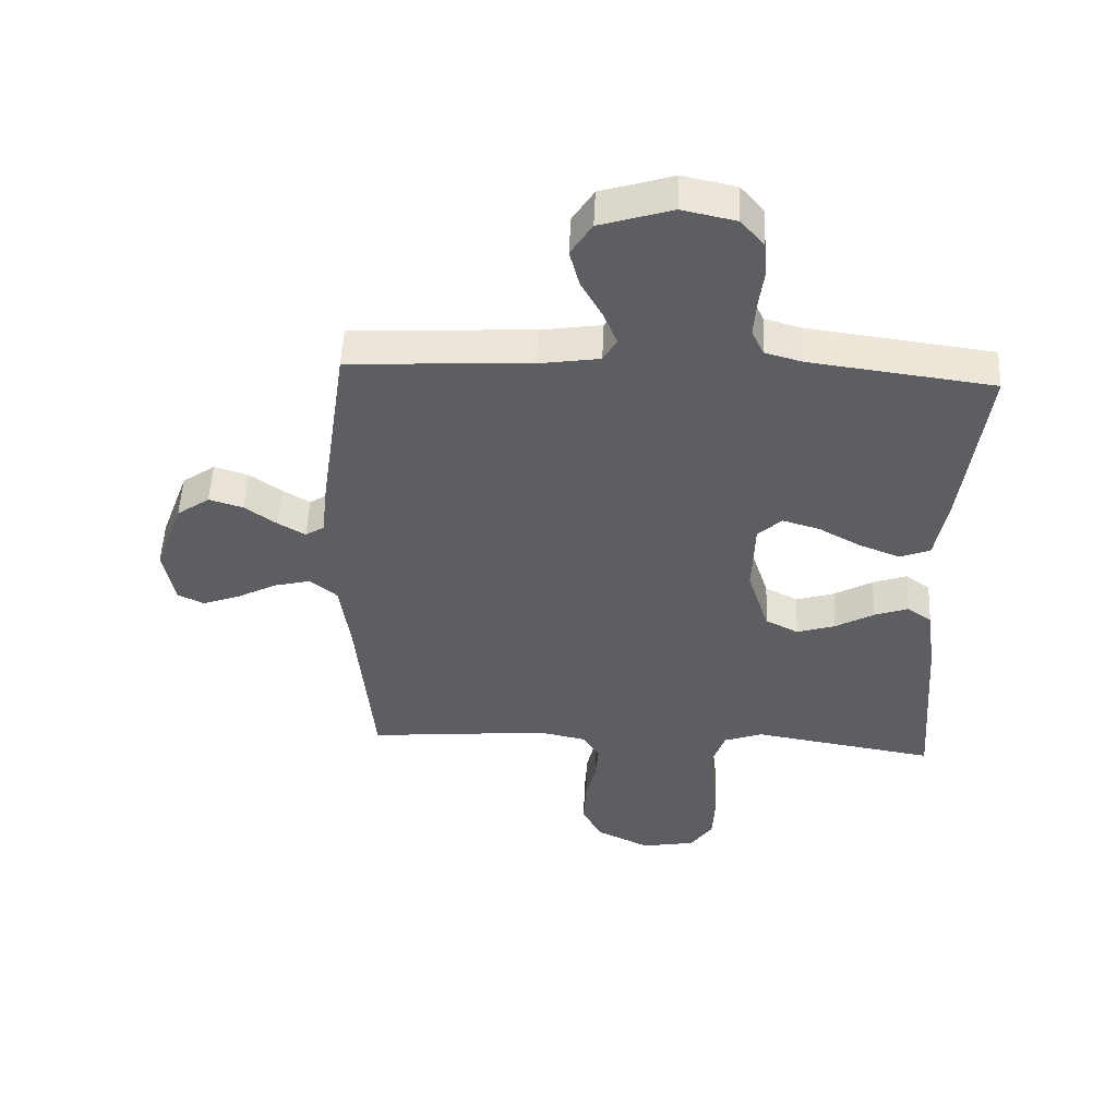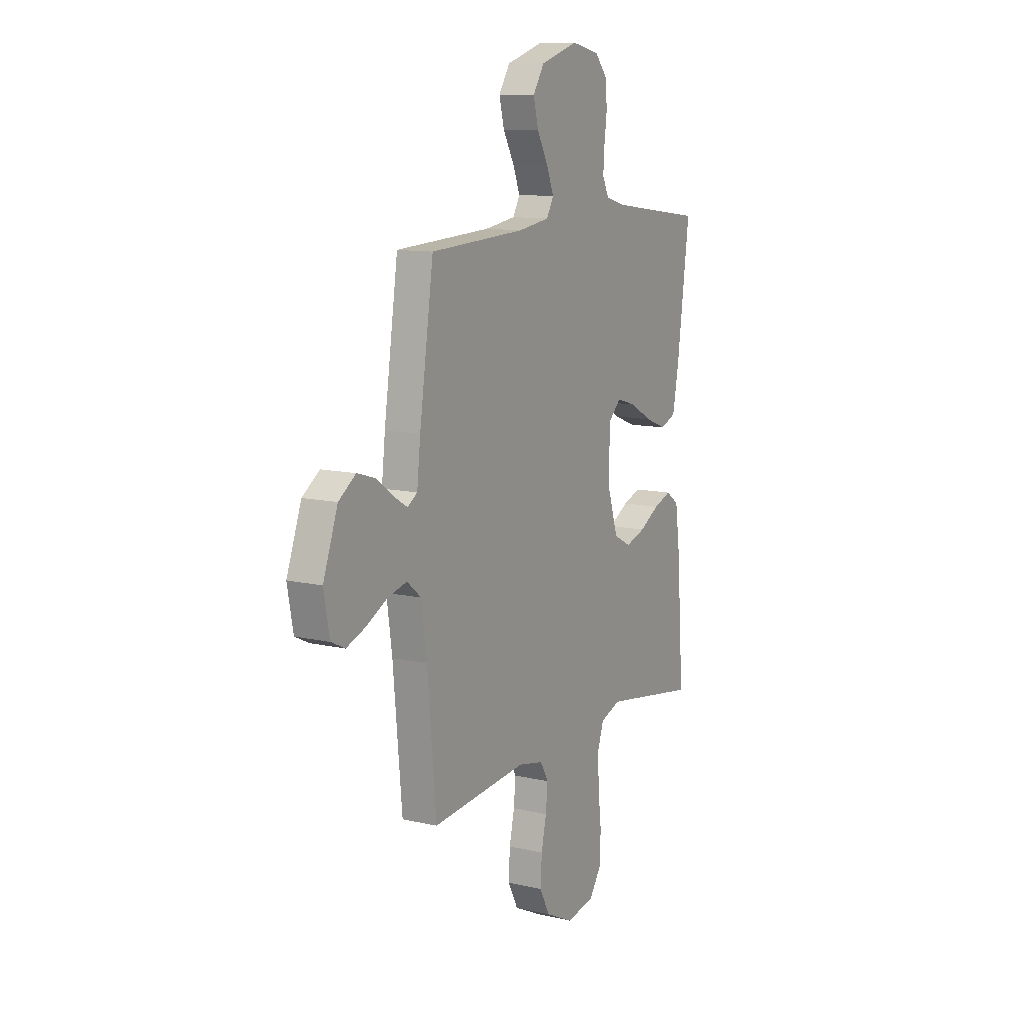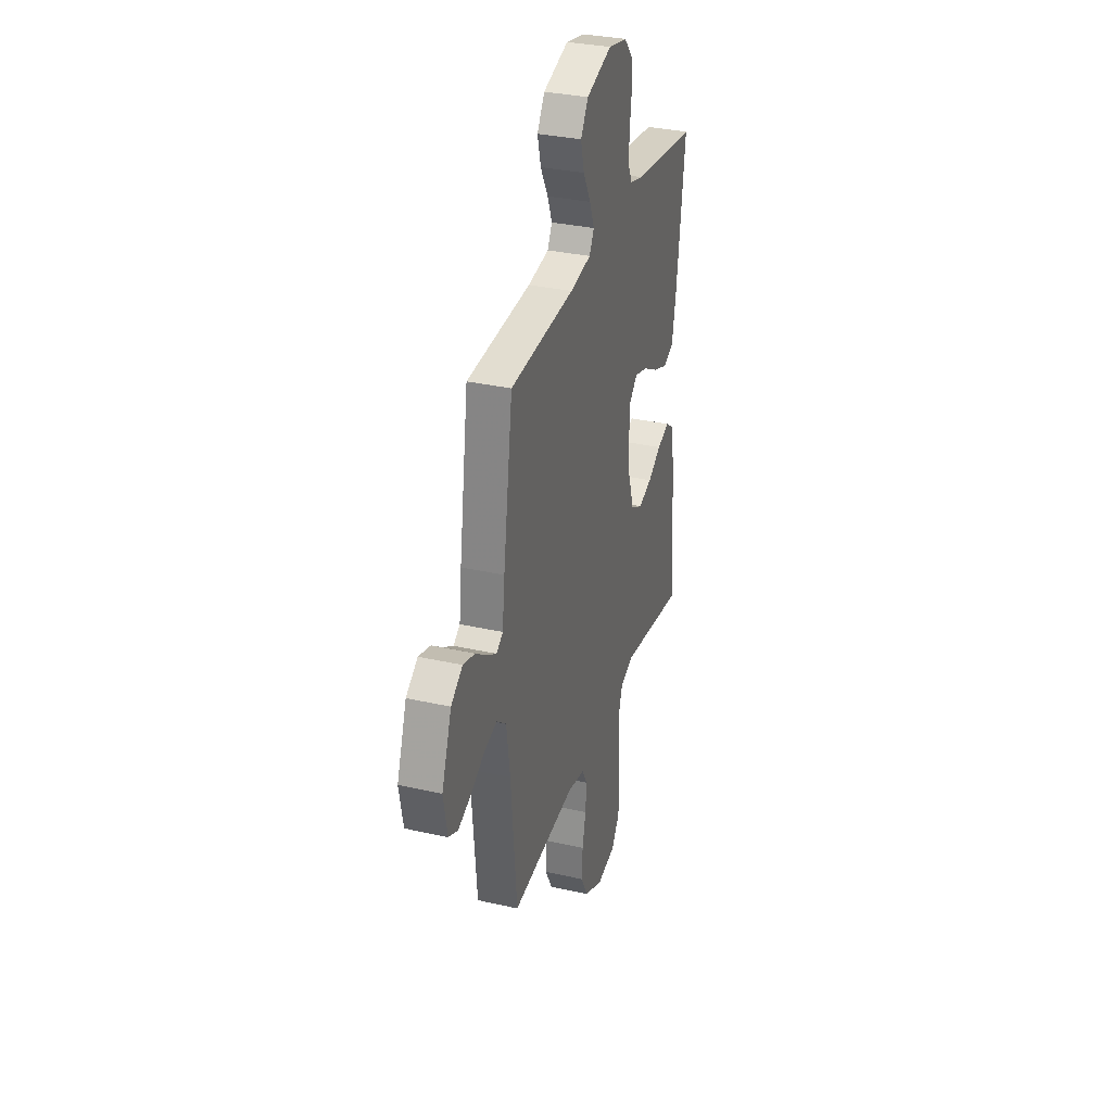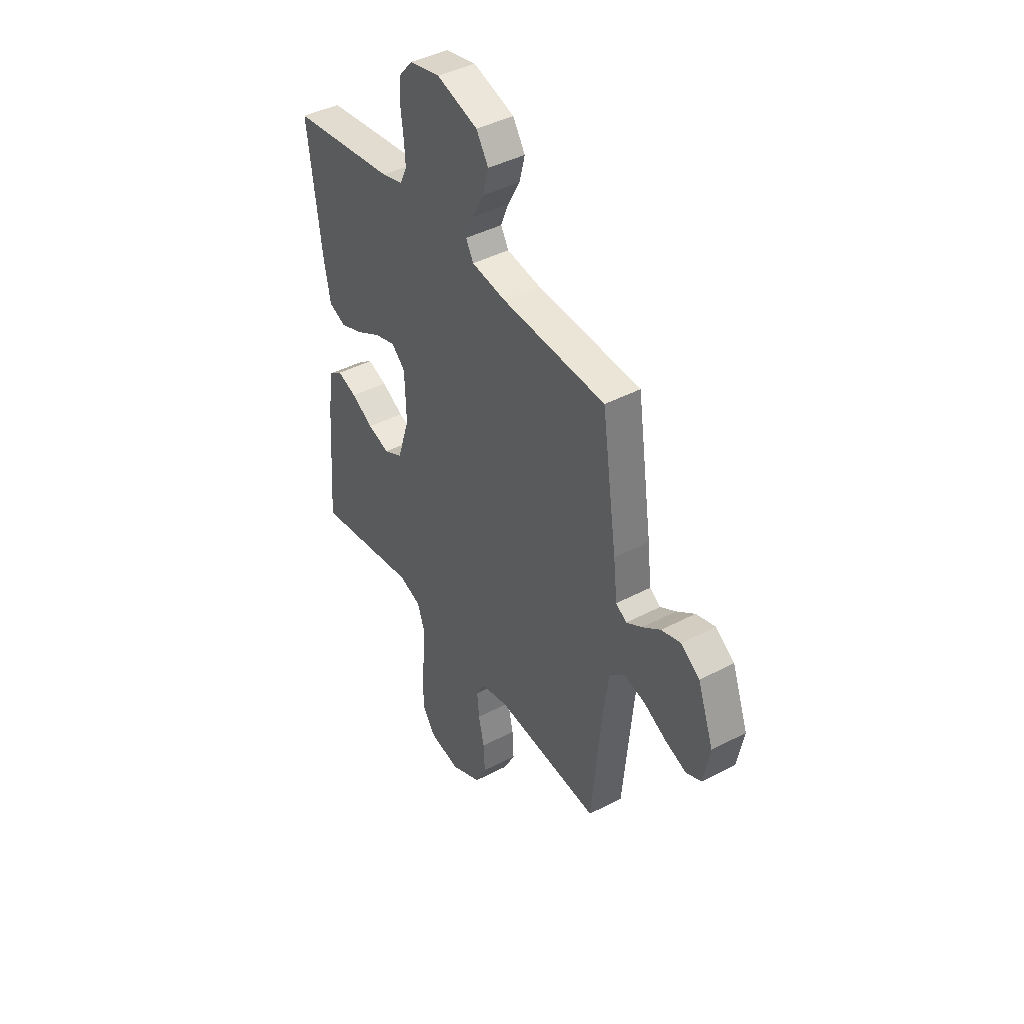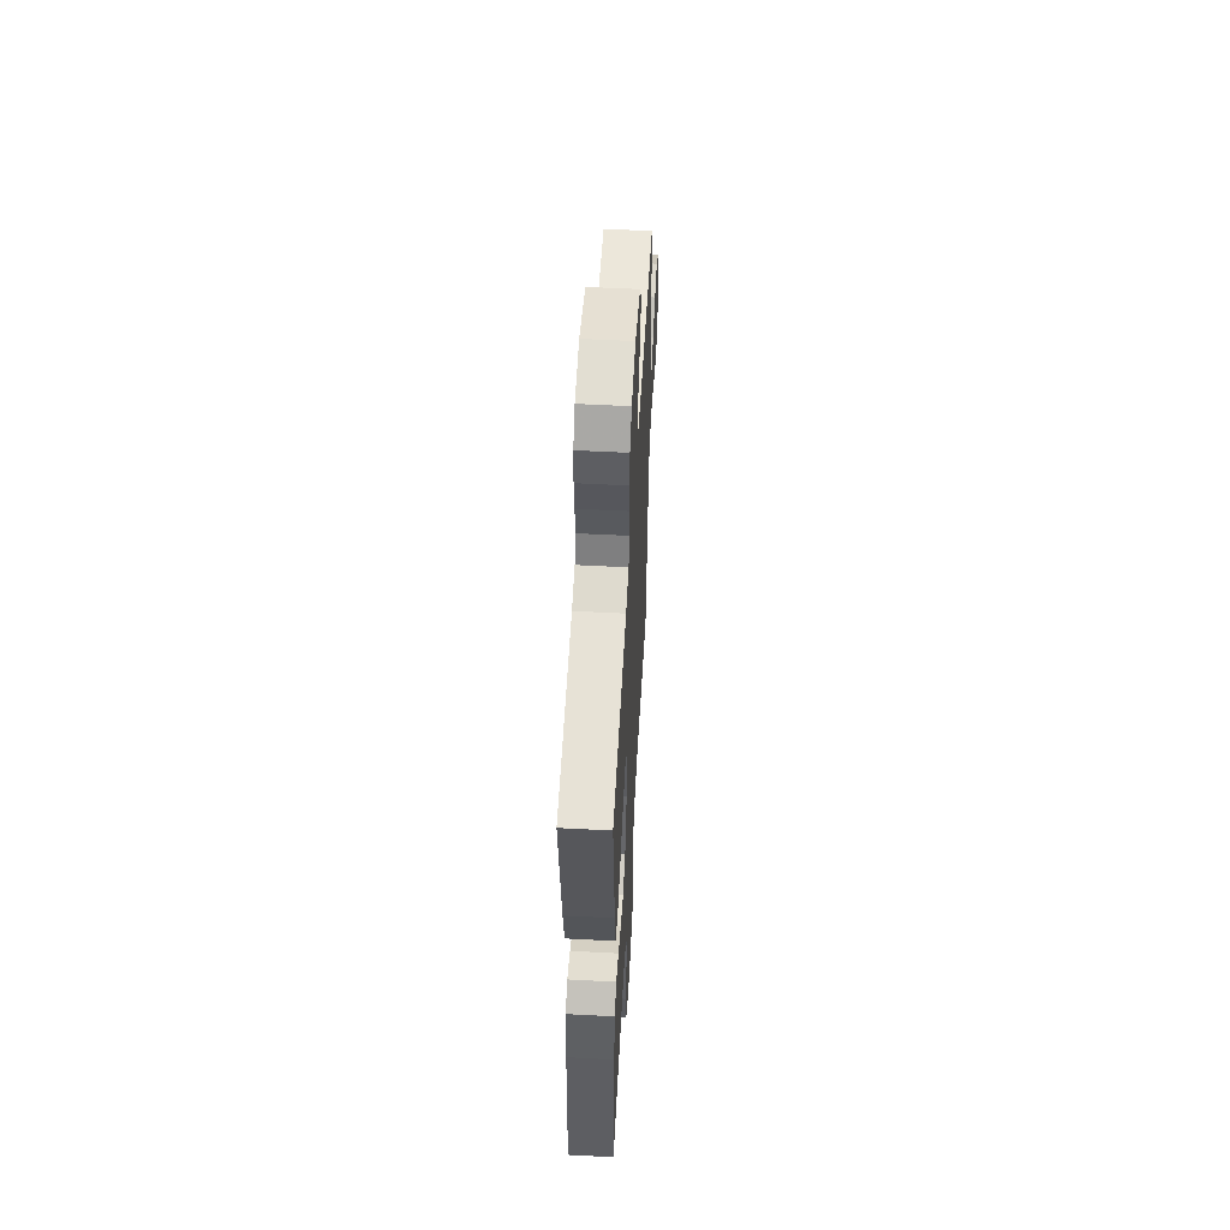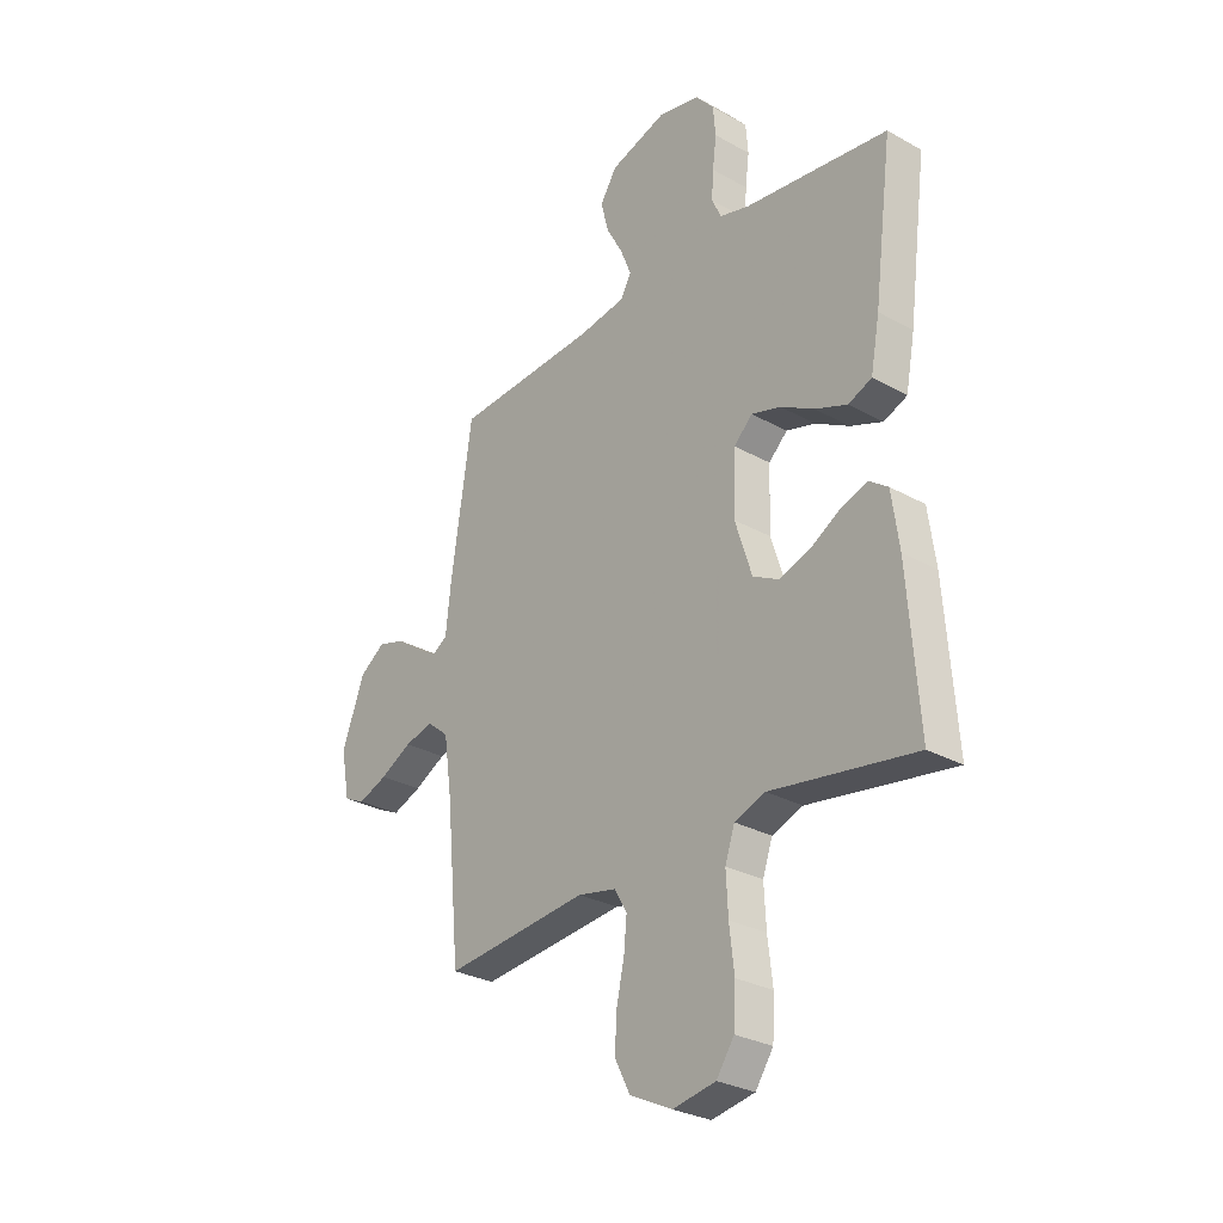
<metadata>
{"format":"obj","ext":"obj","renderer":"f3d","projection":"perspective","resolution":1024,"background":"white","views":[{"elev":51.7,"azim":2.6,"up":"+Z"},{"elev":11.3,"azim":-60.6,"up":"+Z"},{"elev":32.7,"azim":-72.6,"up":"+Z"},{"elev":42.2,"azim":-122.3,"up":"+Z"},{"elev":55.4,"azim":93.2,"up":"+Z"},{"elev":-28.9,"azim":50.3,"up":"+Z"}]}
</metadata>
<code>
v -0.5 0.07 0.5
v -0.2 0.07 0.516
v -0.102 0.07 0.531
v -0.08 0.07 0.57
v -0.102 0.07 0.625
v -0.137 0.07 0.689
v -0.153 0.07 0.751
v -0.118 0.07 0.806
v 0 0.07 0.843
v 0.088 0.07 0.824
v 0.126 0.07 0.78
v 0.131 0.07 0.72
v 0.123 0.07 0.656
v 0.119 0.07 0.598
v 0.139 0.07 0.556
v 0.2 0.07 0.539
v 0.5 0.07 0.5
v 0.461 0.07 0.2
v 0.442 0.07 0.099
v 0.393 0.07 0.079
v 0.326 0.07 0.105
v 0.256 0.07 0.144
v 0.195 0.07 0.162
v 0.156 0.07 0.125
v 0.152 0.07 0
v 0.187 0.07 -0.109
v 0.241 0.07 -0.137
v 0.304 0.07 -0.117
v 0.367 0.07 -0.081
v 0.423 0.07 -0.061
v 0.463 0.07 -0.09
v 0.478 0.07 -0.2
v 0.5 0.07 -0.5
v 0.2 0.07 -0.451
v 0.136 0.07 -0.474
v 0.116 0.07 -0.533
v 0.12 0.07 -0.613
v 0.13 0.07 -0.699
v 0.126 0.07 -0.777
v 0.089 0.07 -0.831
v 0 0.07 -0.847
v -0.088 0.07 -0.804
v -0.12 0.07 -0.742
v -0.116 0.07 -0.67
v -0.1 0.07 -0.598
v -0.094 0.07 -0.534
v -0.12 0.07 -0.489
v -0.2 0.07 -0.472
v -0.5 0.07 -0.5
v -0.528 0.07 -0.2
v -0.545 0.07 -0.081
v -0.59 0.07 -0.044
v -0.65 0.07 -0.059
v -0.716 0.07 -0.094
v -0.777 0.07 -0.117
v -0.821 0.07 -0.096
v -0.839 0.07 0
v -0.793 0.07 0.126
v -0.739 0.07 0.164
v -0.683 0.07 0.147
v -0.631 0.07 0.109
v -0.586 0.07 0.082
v -0.555 0.07 0.102
v -0.544 0.07 0.2
v -0.5 0 0.5
v -0.2 0 0.516
v -0.102 0 0.531
v -0.08 0 0.57
v -0.102 0 0.625
v -0.137 0 0.689
v -0.153 0 0.751
v -0.118 0 0.806
v 0 0 0.843
v 0.088 0 0.824
v 0.126 0 0.78
v 0.131 0 0.72
v 0.123 0 0.656
v 0.119 0 0.598
v 0.139 0 0.556
v 0.2 0 0.539
v 0.5 0 0.5
v 0.461 0 0.2
v 0.442 0 0.099
v 0.393 0 0.079
v 0.326 0 0.105
v 0.256 0 0.144
v 0.195 0 0.162
v 0.156 0 0.125
v 0.152 0 0
v 0.187 0 -0.109
v 0.241 0 -0.137
v 0.304 0 -0.117
v 0.367 0 -0.081
v 0.423 0 -0.061
v 0.463 0 -0.09
v 0.478 0 -0.2
v 0.5 0 -0.5
v 0.2 0 -0.451
v 0.136 0 -0.474
v 0.116 0 -0.533
v 0.12 0 -0.613
v 0.13 0 -0.699
v 0.126 0 -0.777
v 0.089 0 -0.831
v 0 0 -0.847
v -0.088 0 -0.804
v -0.12 0 -0.742
v -0.116 0 -0.67
v -0.1 0 -0.598
v -0.094 0 -0.534
v -0.12 0 -0.489
v -0.2 0 -0.472
v -0.5 0 -0.5
v -0.528 0 -0.2
v -0.545 0 -0.081
v -0.59 0 -0.044
v -0.65 0 -0.059
v -0.716 0 -0.094
v -0.777 0 -0.117
v -0.821 0 -0.096
v -0.839 0 0
v -0.793 0 0.126
v -0.739 0 0.164
v -0.683 0 0.147
v -0.631 0 0.109
v -0.586 0 0.082
v -0.555 0 0.102
v -0.544 0 0.2
f 63 64 1 2
f 58 59 60 61
f 58 61 62
f 57 58 62
f 56 57 62
f 53 54 55 56
f 52 53 56 62
f 51 52 62 63
f 48 49 50
f 47 48 50 51
f 42 43 44 45
f 42 45 46
f 41 42 46
f 40 41 46
f 37 38 39 40
f 36 37 40 46
f 35 36 46 47
f 31 32 33 34
f 28 29 30 31
f 27 28 31 34
f 26 27 34 35
f 19 20 21 22
f 19 22 23
f 16 17 18 19
f 15 16 19 23
f 14 15 23 24
f 10 11 12 13
f 10 13 14
f 5 6 7 8
f 4 5 8 9
f 51 63 2 3
f 47 51 3
f 25 26 35 47
f 25 47 3 4
f 10 14 24 25
f 4 9 10 25
f 66 65 128 127
f 125 124 123 122
f 126 125 122
f 126 122 121
f 126 121 120
f 120 119 118 117
f 126 120 117 116
f 127 126 116 115
f 114 113 112
f 115 114 112 111
f 109 108 107 106
f 110 109 106
f 110 106 105
f 110 105 104
f 104 103 102 101
f 110 104 101 100
f 111 110 100 99
f 98 97 96 95
f 95 94 93 92
f 98 95 92 91
f 99 98 91 90
f 86 85 84 83
f 87 86 83
f 83 82 81 80
f 87 83 80 79
f 88 87 79 78
f 77 76 75 74
f 78 77 74
f 72 71 70 69
f 73 72 69 68
f 67 66 127 115
f 67 115 111
f 111 99 90 89
f 68 67 111 89
f 89 88 78 74
f 89 74 73 68
f 1 65 66 2
f 2 66 67 3
f 3 67 68 4
f 4 68 69 5
f 5 69 70 6
f 6 70 71 7
f 7 71 72 8
f 8 72 73 9
f 9 73 74 10
f 10 74 75 11
f 11 75 76 12
f 12 76 77 13
f 13 77 78 14
f 14 78 79 15
f 15 79 80 16
f 16 80 81 17
f 17 81 82 18
f 18 82 83 19
f 19 83 84 20
f 20 84 85 21
f 21 85 86 22
f 22 86 87 23
f 23 87 88 24
f 24 88 89 25
f 25 89 90 26
f 26 90 91 27
f 27 91 92 28
f 28 92 93 29
f 29 93 94 30
f 30 94 95 31
f 31 95 96 32
f 32 96 97 33
f 33 97 98 34
f 34 98 99 35
f 35 99 100 36
f 36 100 101 37
f 37 101 102 38
f 38 102 103 39
f 39 103 104 40
f 40 104 105 41
f 41 105 106 42
f 42 106 107 43
f 43 107 108 44
f 44 108 109 45
f 45 109 110 46
f 46 110 111 47
f 47 111 112 48
f 48 112 113 49
f 49 113 114 50
f 50 114 115 51
f 51 115 116 52
f 52 116 117 53
f 53 117 118 54
f 54 118 119 55
f 55 119 120 56
f 56 120 121 57
f 57 121 122 58
f 58 122 123 59
f 59 123 124 60
f 60 124 125 61
f 61 125 126 62
f 62 126 127 63
f 63 127 128 64
f 64 128 65 1

</code>
